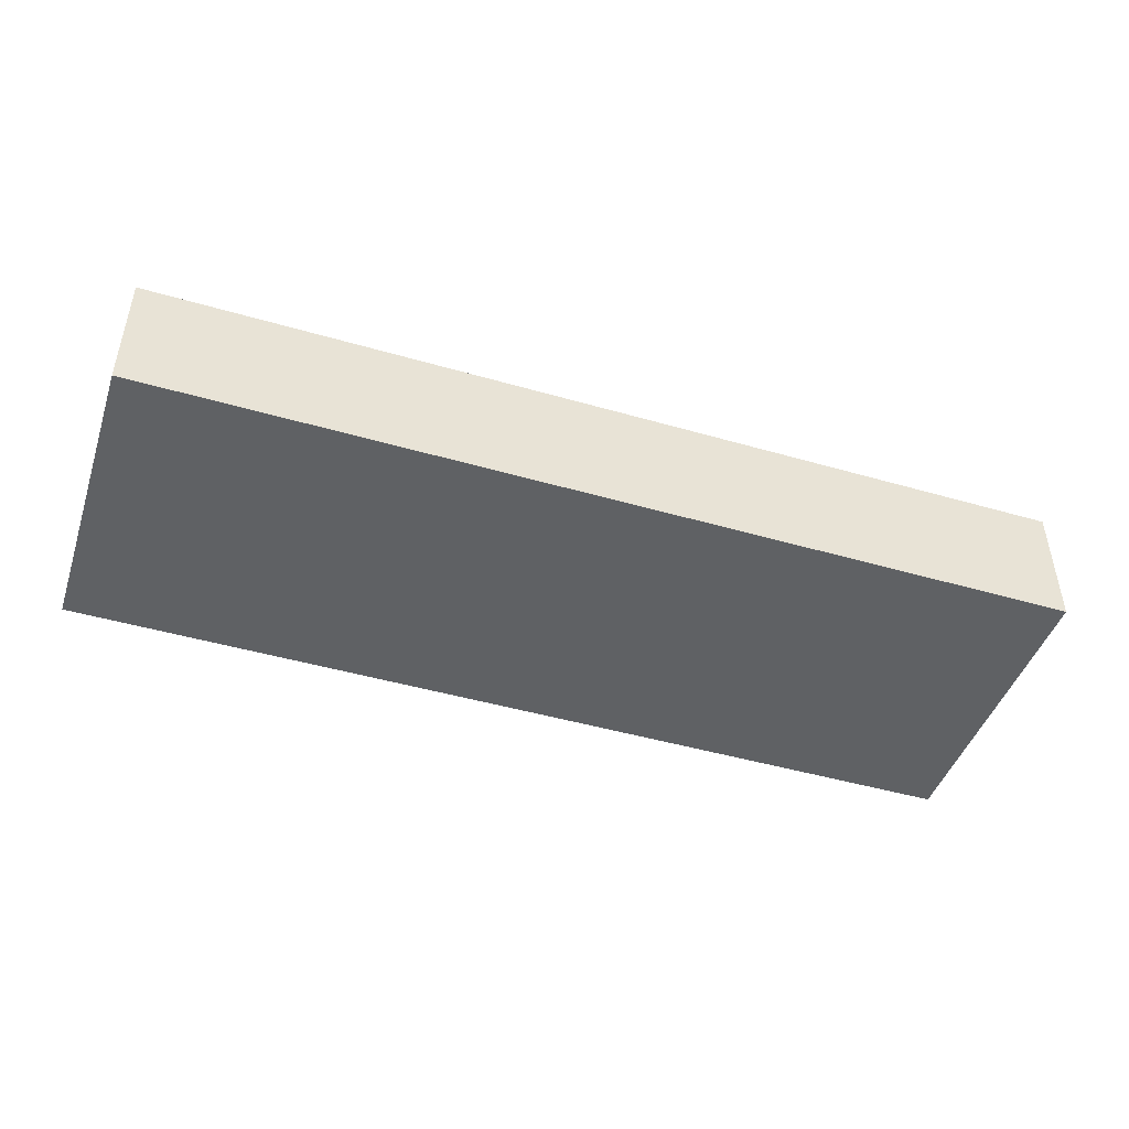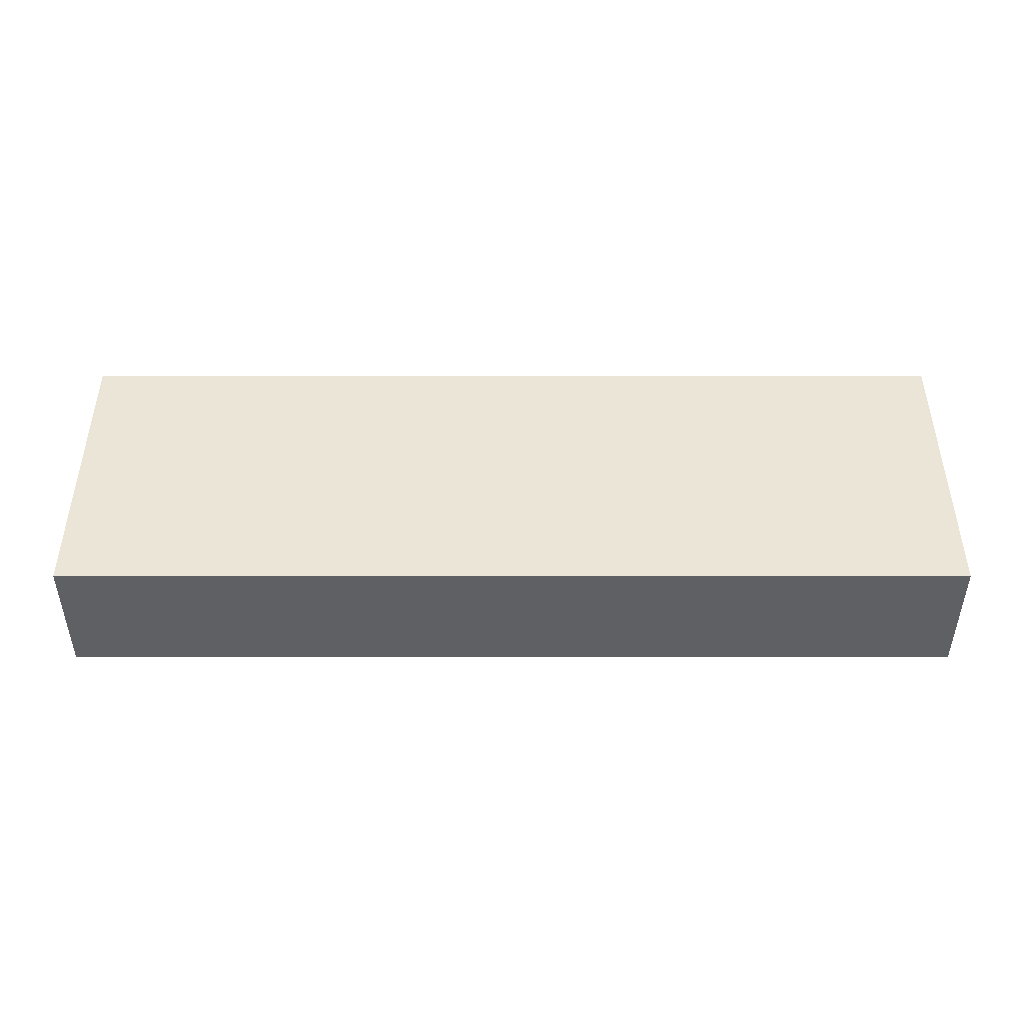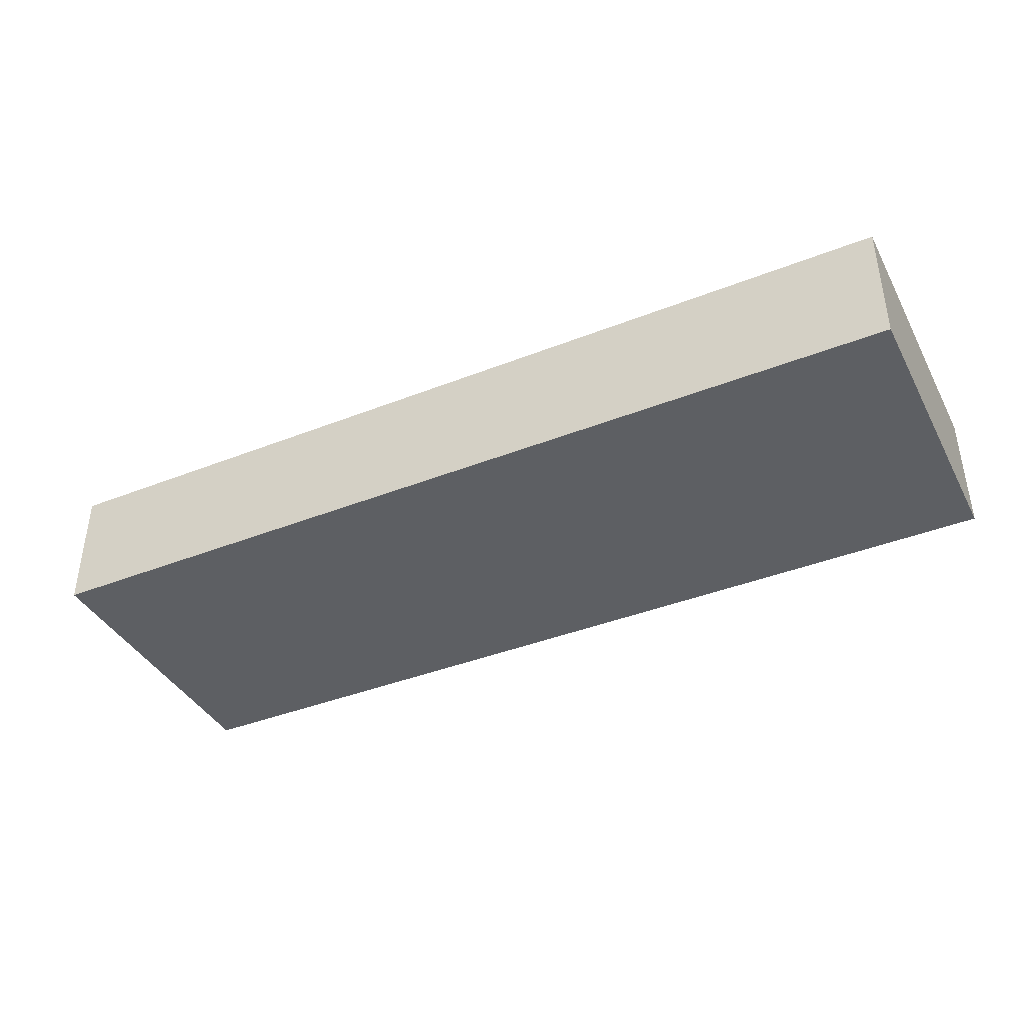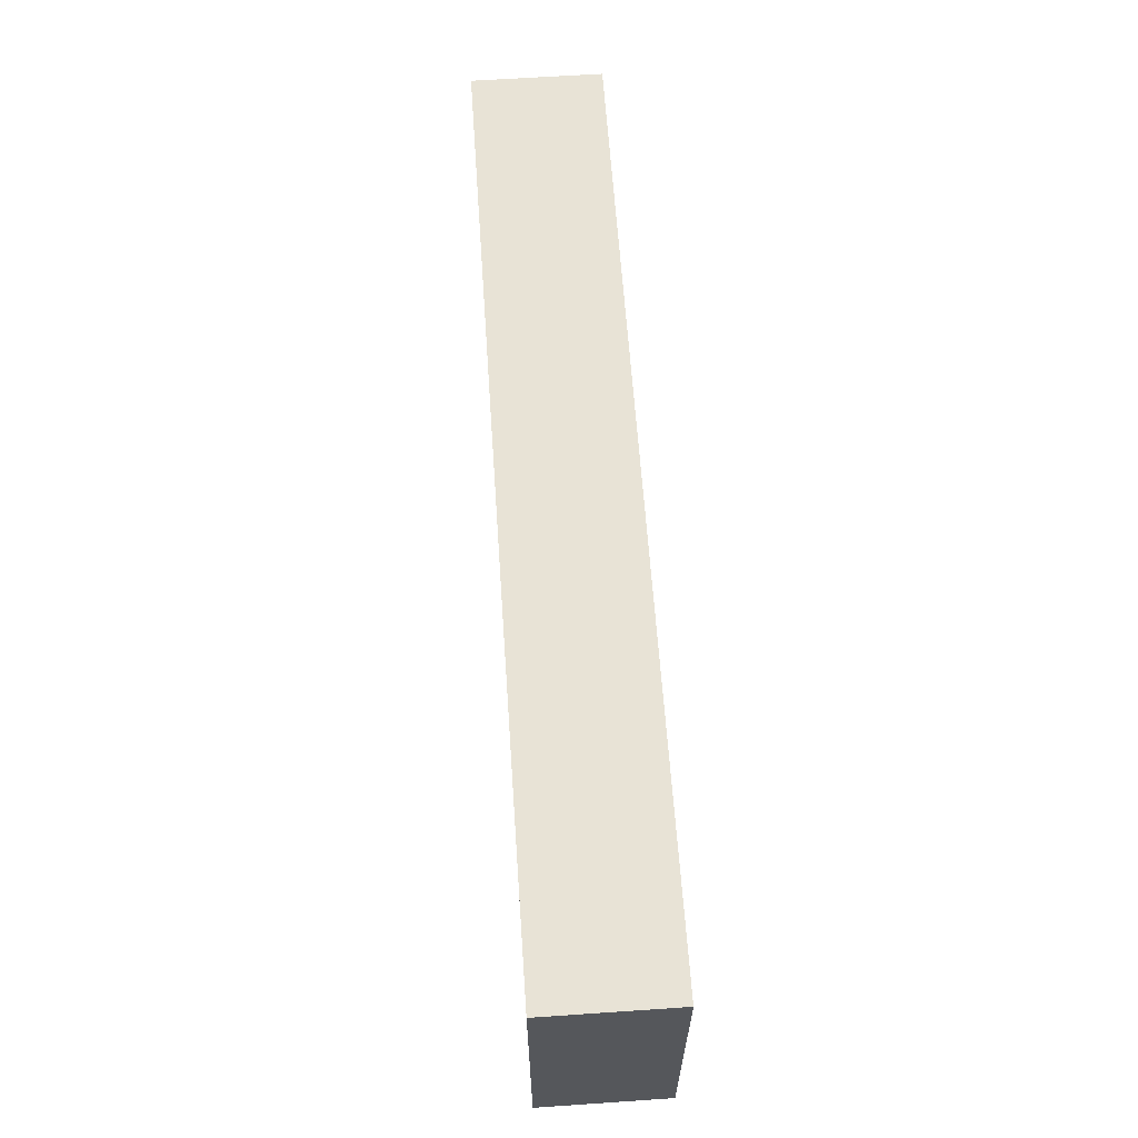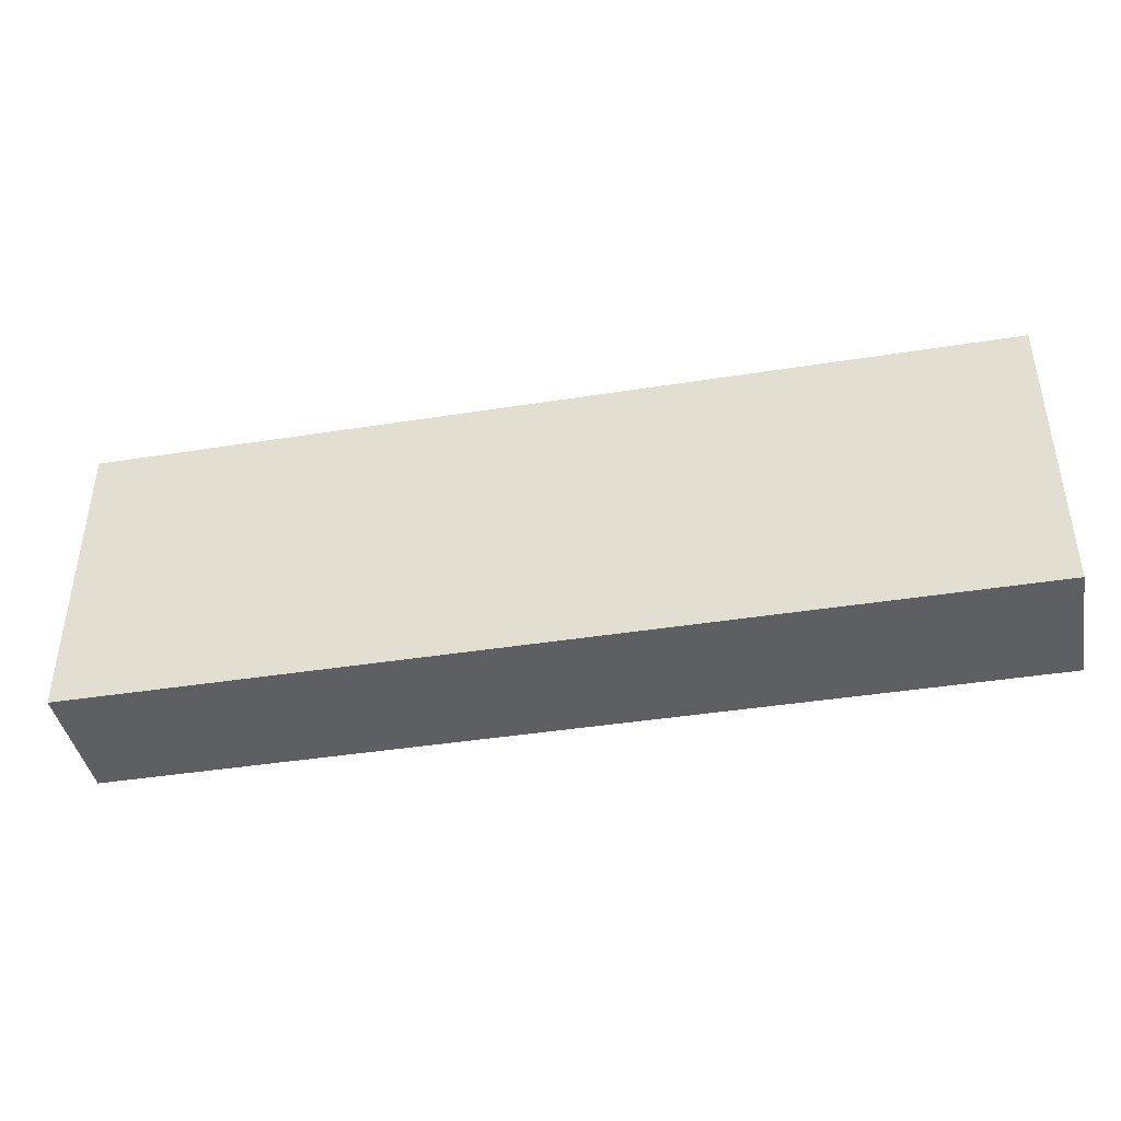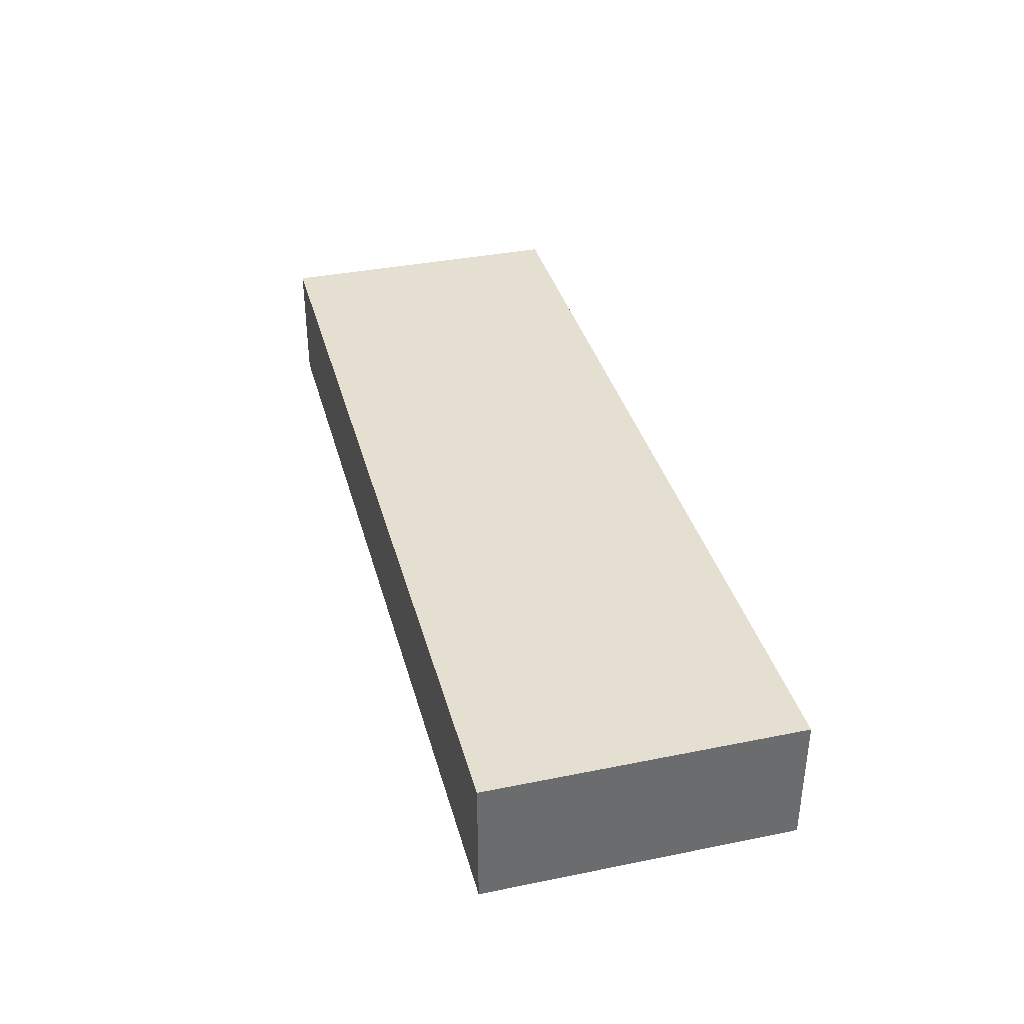
<metadata>
{"format":"obj","ext":"obj","renderer":"f3d","projection":"perspective","resolution":1024,"background":"white","views":[{"elev":-45.8,"azim":161.6,"up":"+Y"},{"elev":46.0,"azim":-180.0,"up":"+Y"},{"elev":-39.9,"azim":-154.0,"up":"+Y"},{"elev":62.5,"azim":86.1,"up":"+Z"},{"elev":-41.7,"azim":-169.2,"up":"+Z"},{"elev":36.6,"azim":-104.7,"up":"+Y"}]}
</metadata>
<code>
o Cube
v 1.601 -0.2218 -0.5263
v 1.601 0.2218 -0.5263
v 1.601 -0.2218 0.5263
v 1.601 0.2218 0.5263
v -1.601 -0.2218 -0.5263
v -1.601 0.2218 -0.5263
v -1.601 -0.2218 0.5263
v -1.601 0.2218 0.5263
f 1 5 7 3
f 4 3 7 8
f 8 7 5 6
f 6 2 4 8
f 2 1 3 4
f 6 5 1 2

</code>
